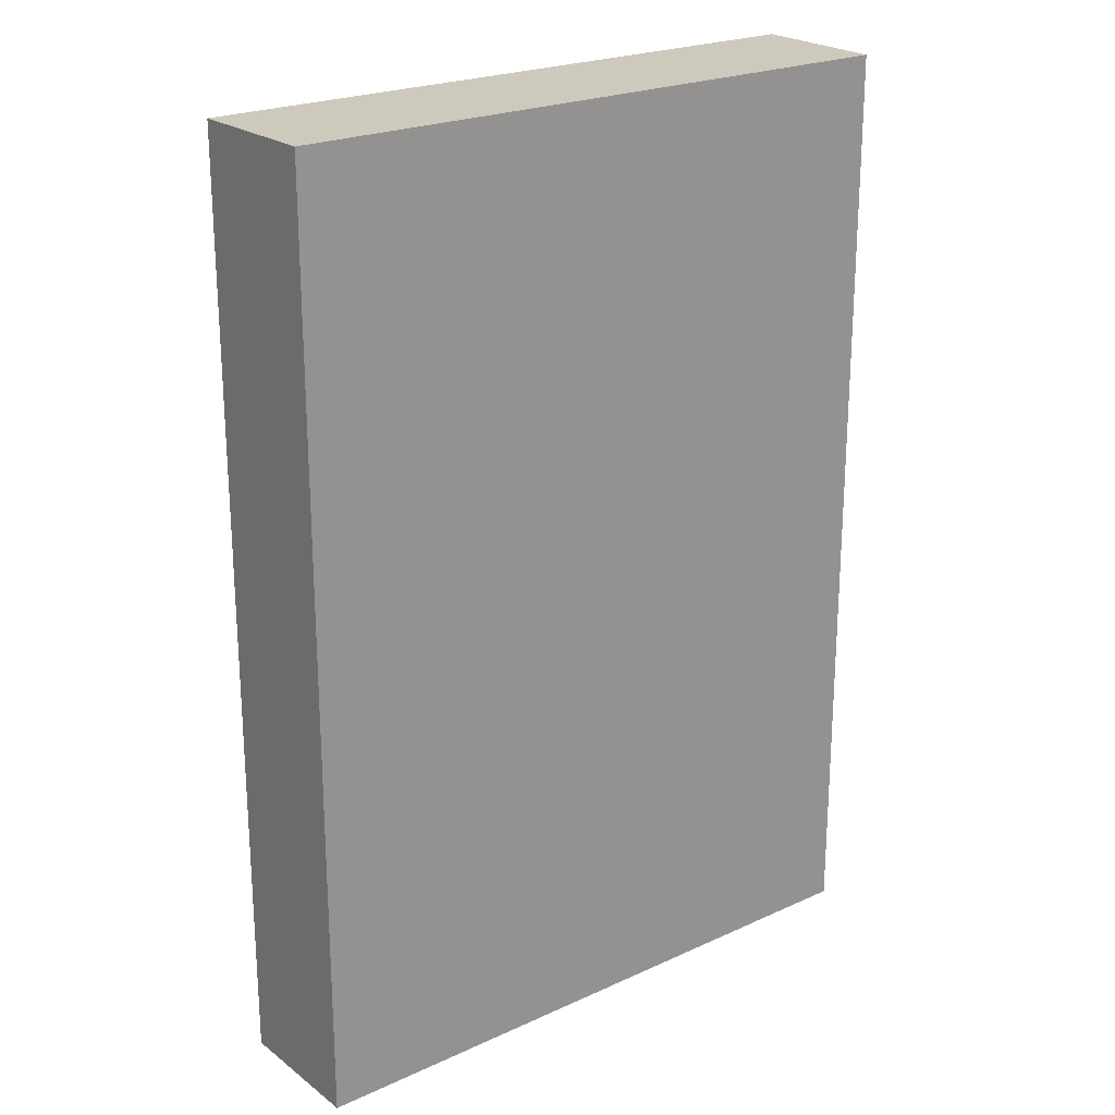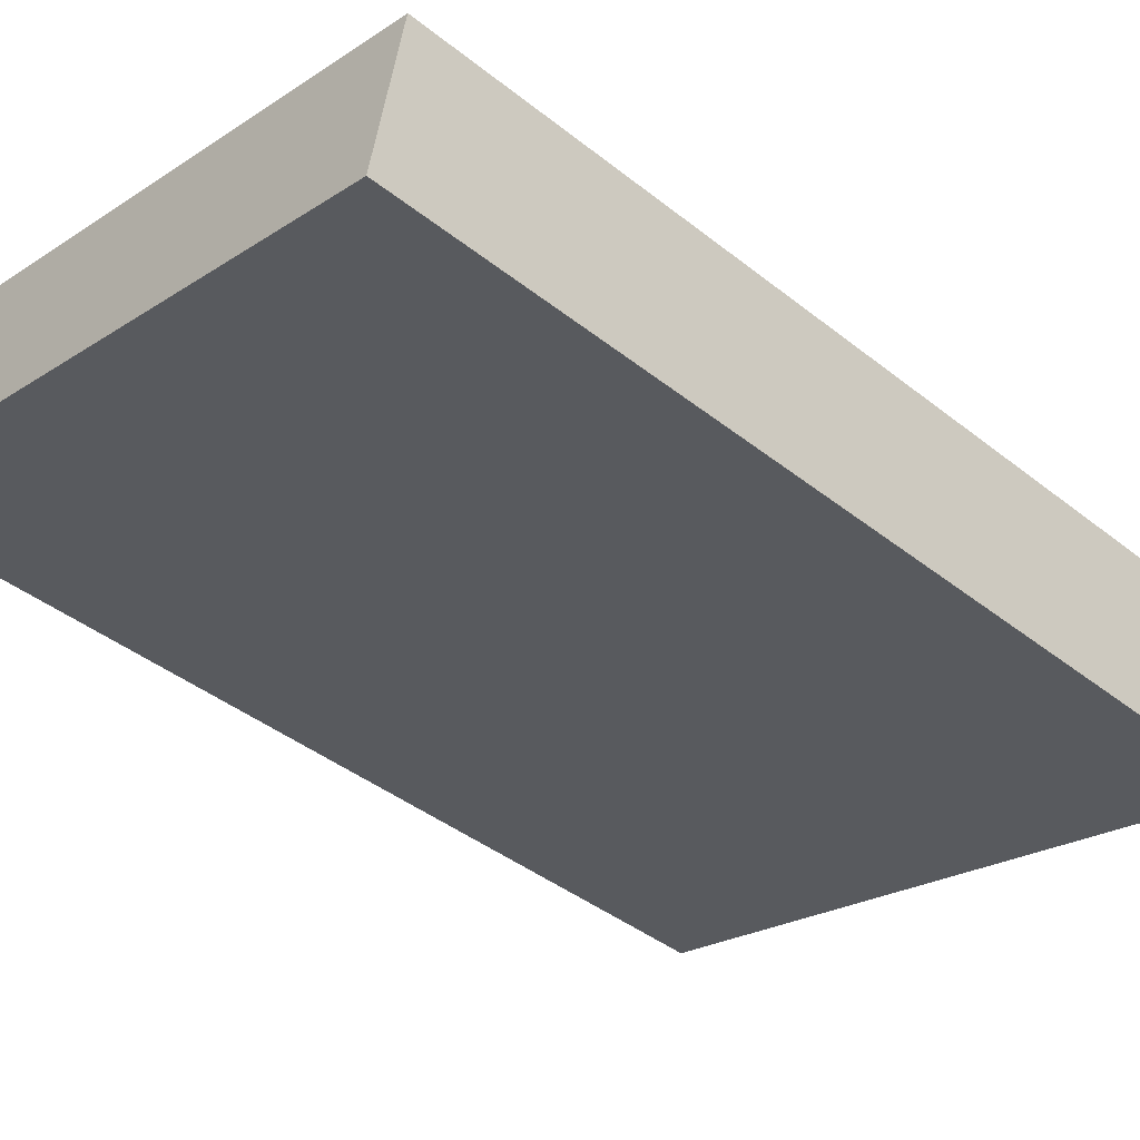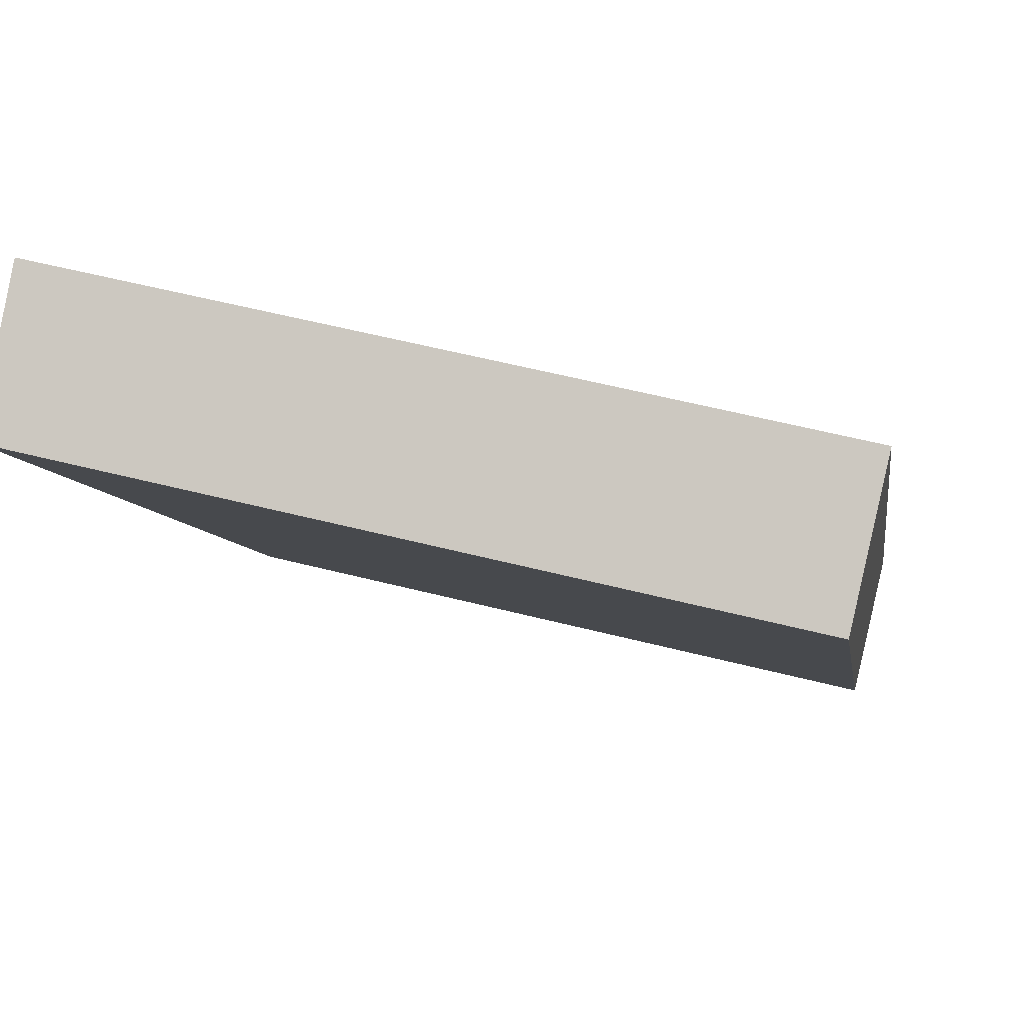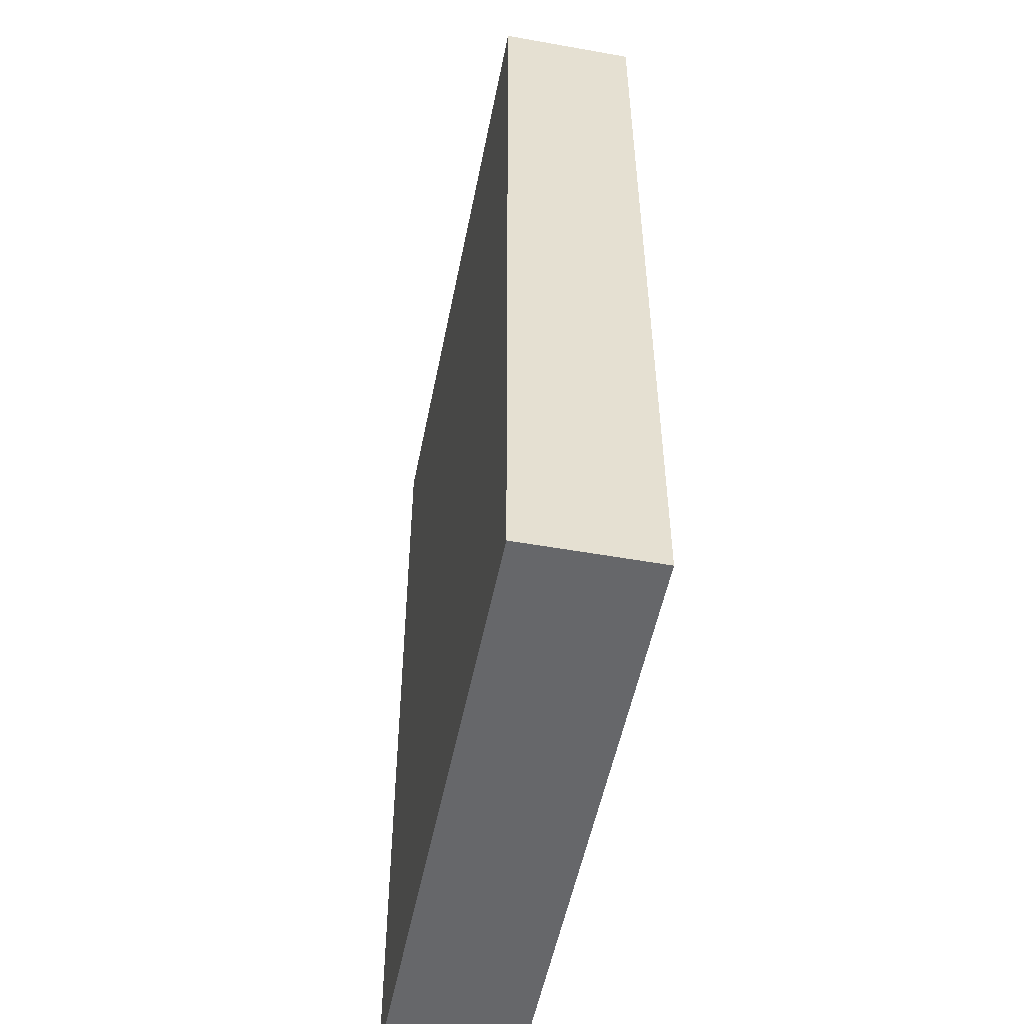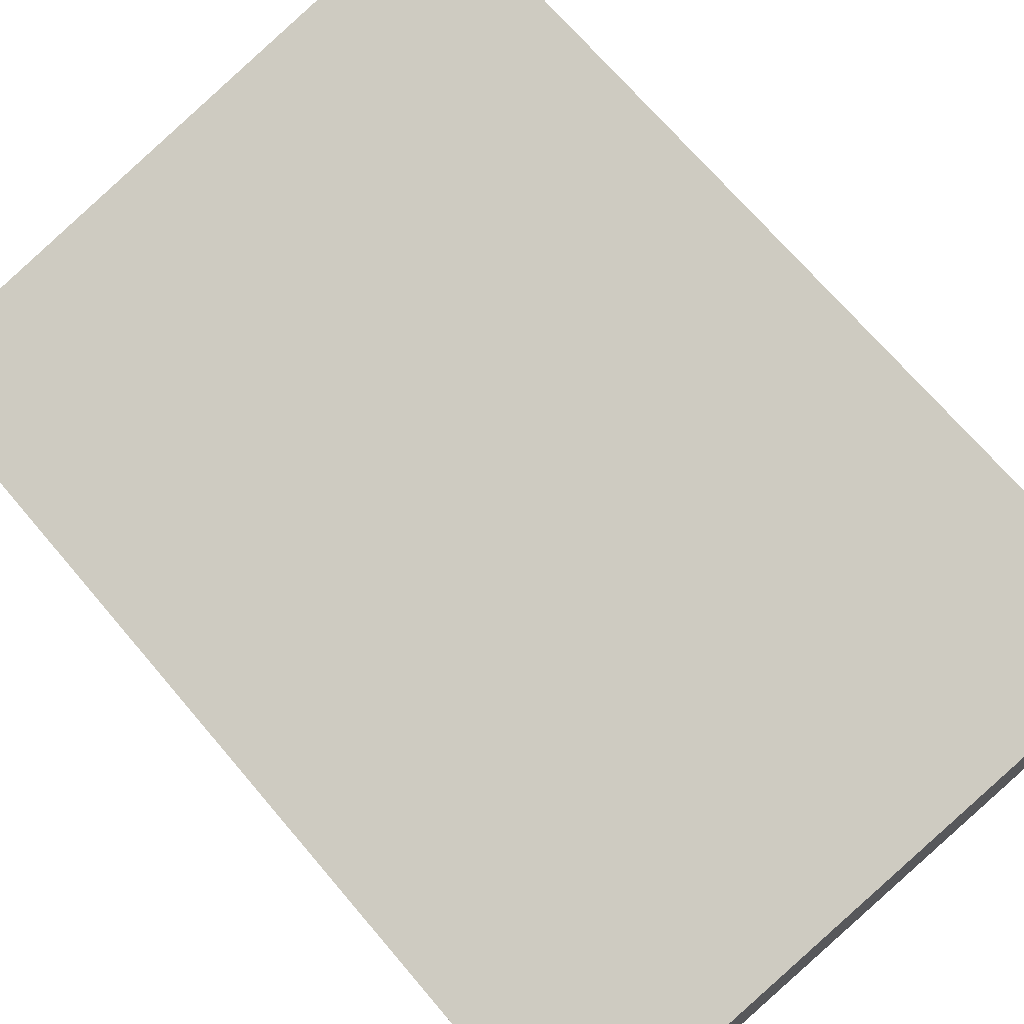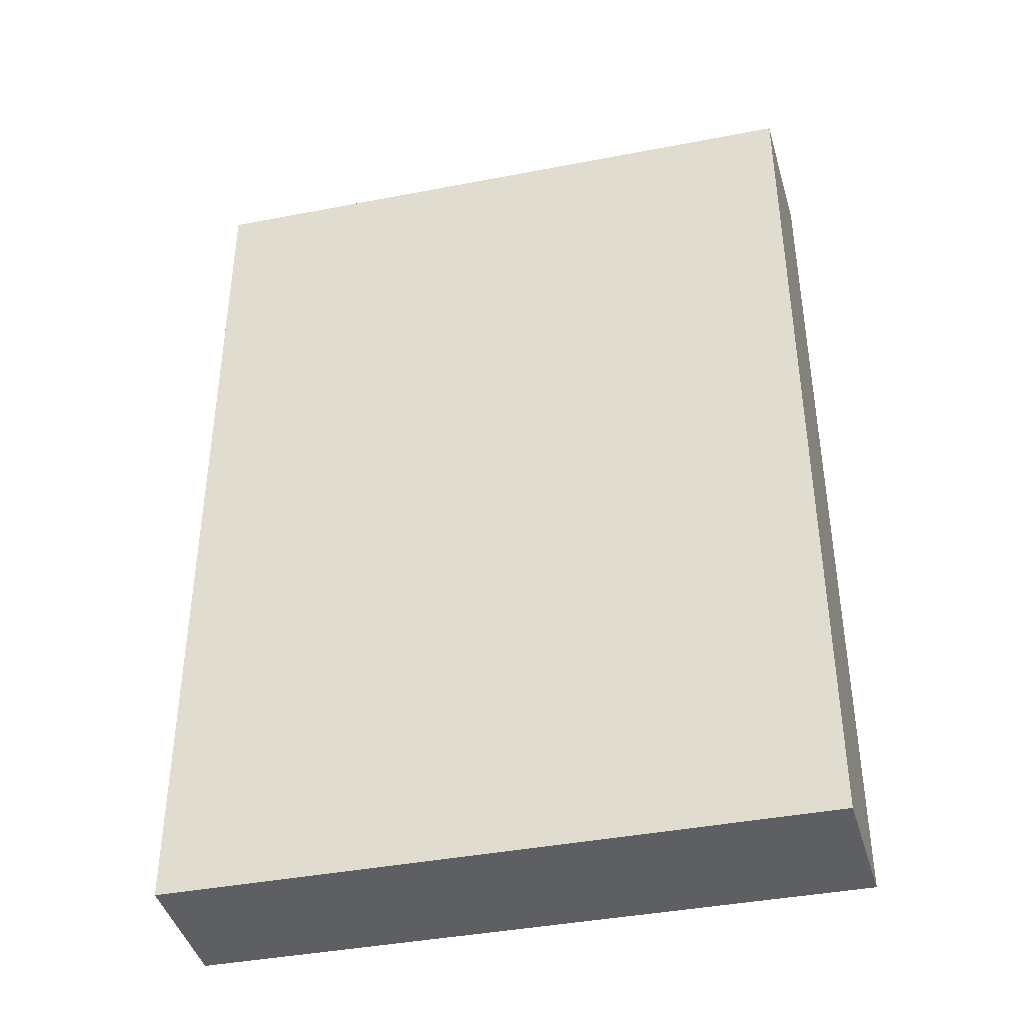
<metadata>
{"format":"obj","ext":"obj","renderer":"f3d","projection":"perspective","resolution":1024,"background":"white","views":[{"elev":22.6,"azim":155.0,"up":"+Y"},{"elev":-41.3,"azim":46.2,"up":"+Z"},{"elev":-6.2,"azim":7.9,"up":"+Z"},{"elev":-52.2,"azim":92.3,"up":"+Y"},{"elev":70.4,"azim":139.6,"up":"+Z"},{"elev":-40.6,"azim":-153.4,"up":"+Y"}]}
</metadata>
<code>
v  0 6.101 3.736e-16
v  4.352 6.101 -0.096
v  4.145 6.101 -0.98
v  0.169 6.101 0.903
v  4.145 6.001e-17 -0.98
v  0 0 0
v  0.169 -5.529e-17 0.903
v  4.352 5.878e-18 -0.096
g defaultobject
f 1 2 3
f 2 1 4
f 5 1 3
f 1 5 6
f 6 4 1
f 4 6 7
f 7 2 4
f 2 7 8
f 8 3 2
f 3 8 5
f 8 6 5
f 6 8 7

</code>
